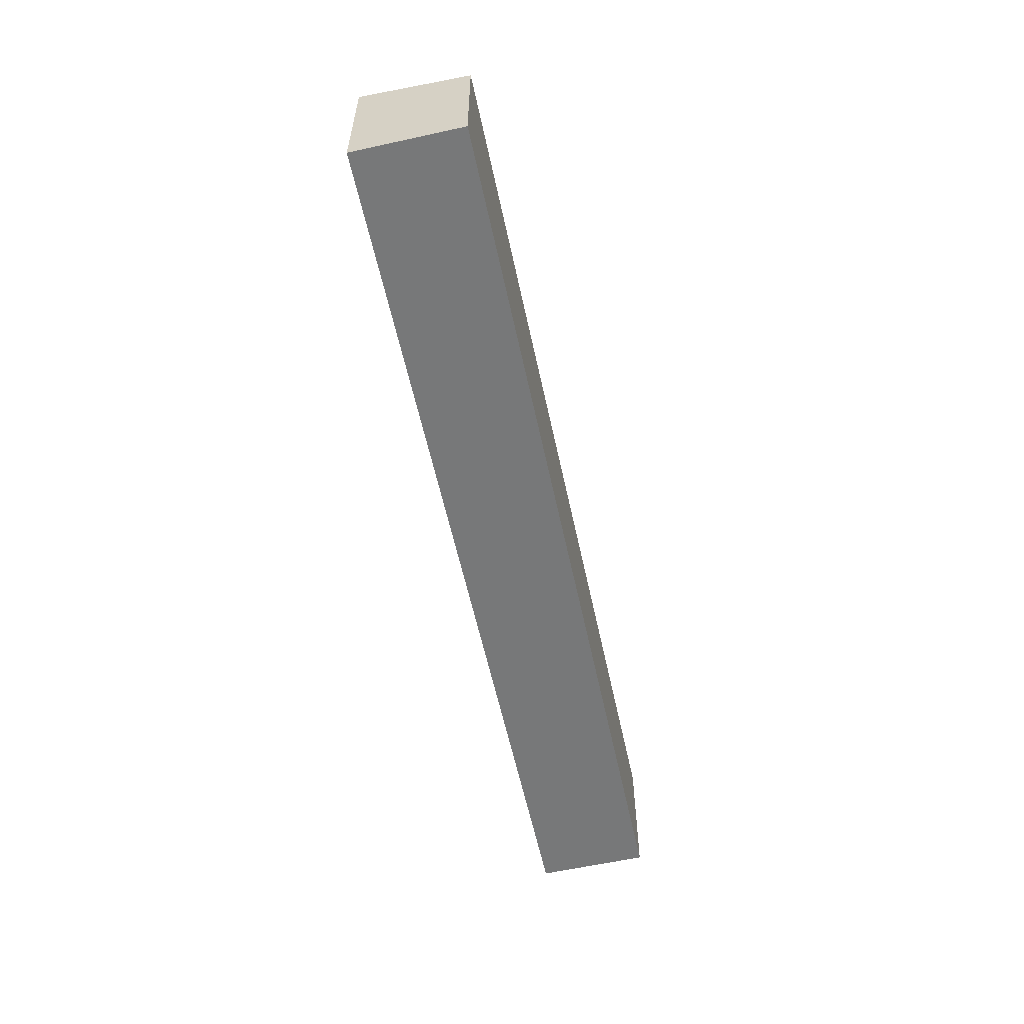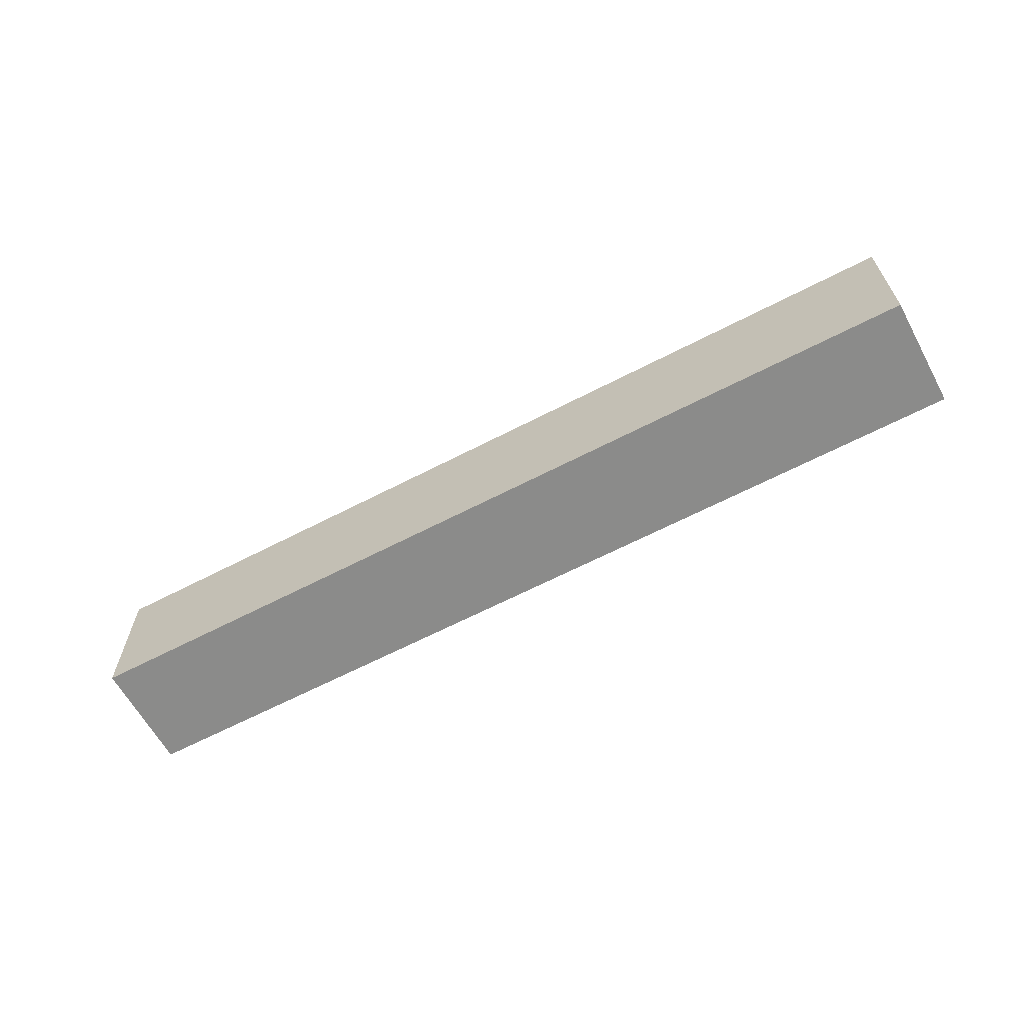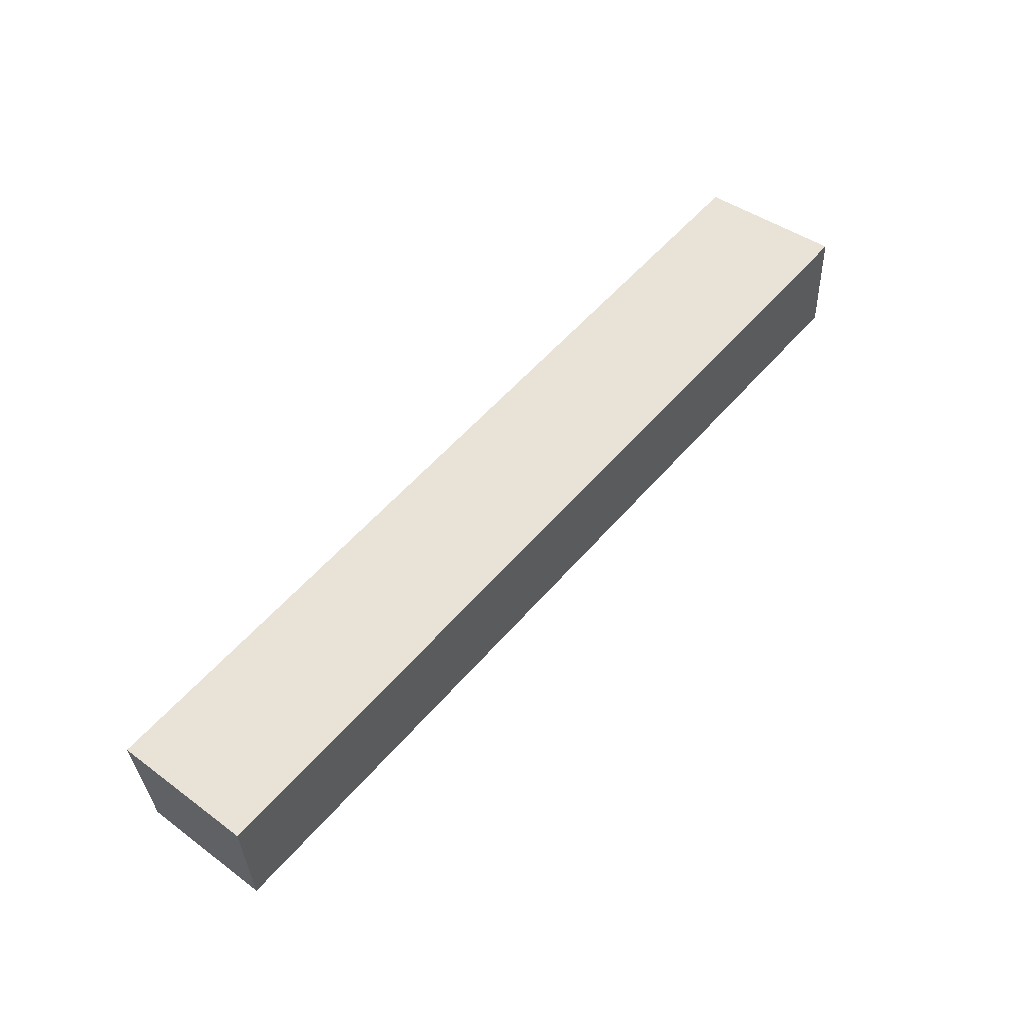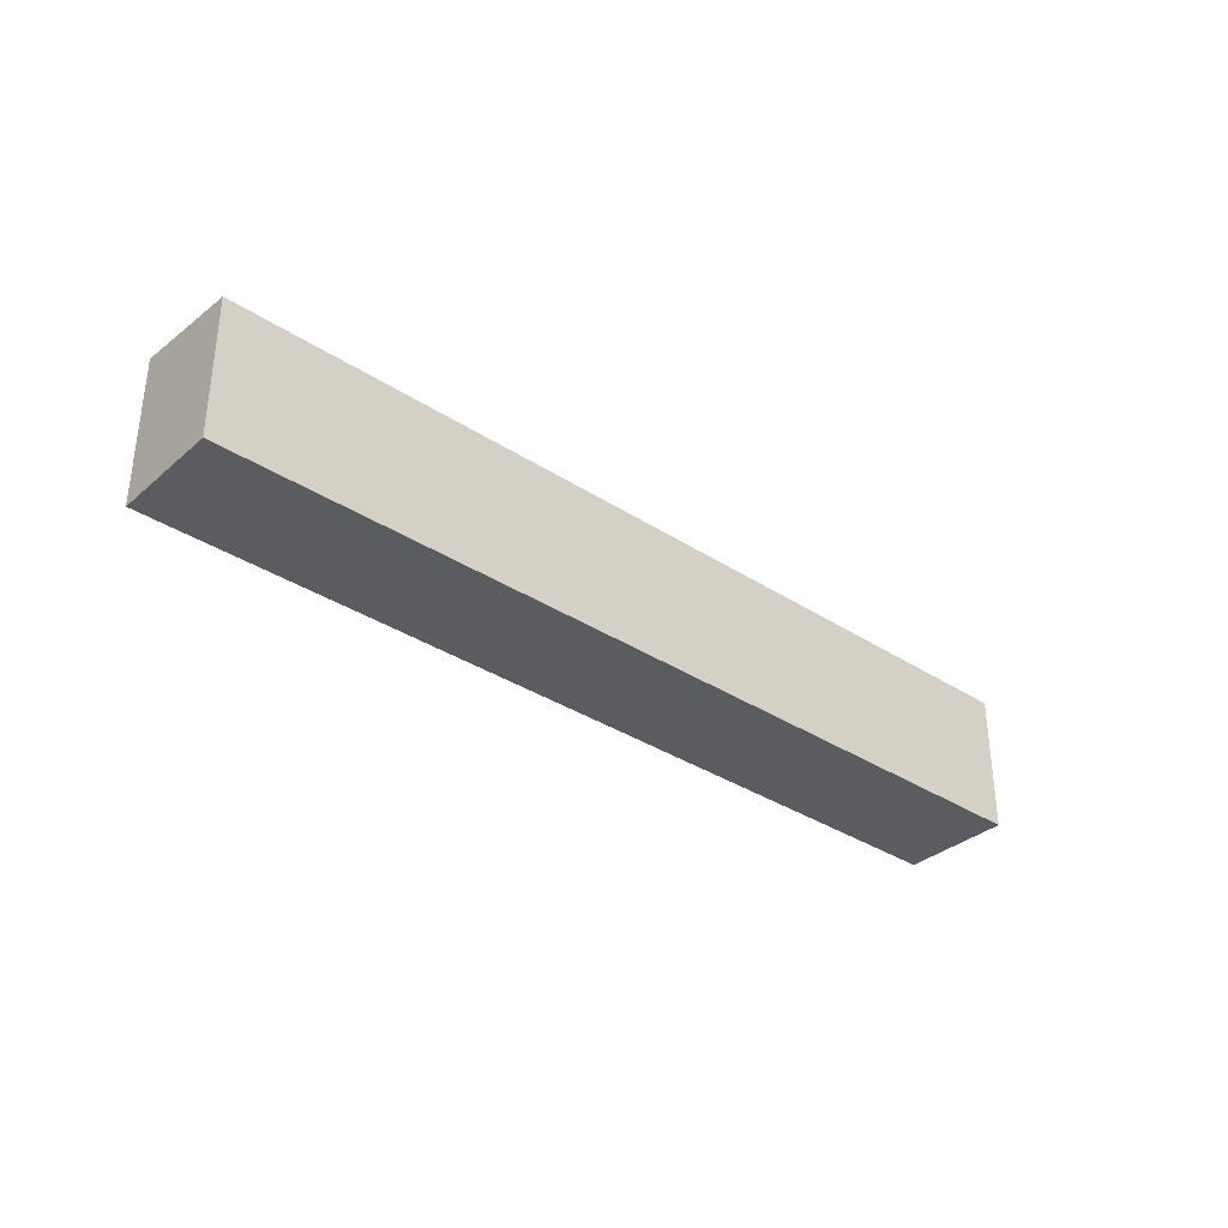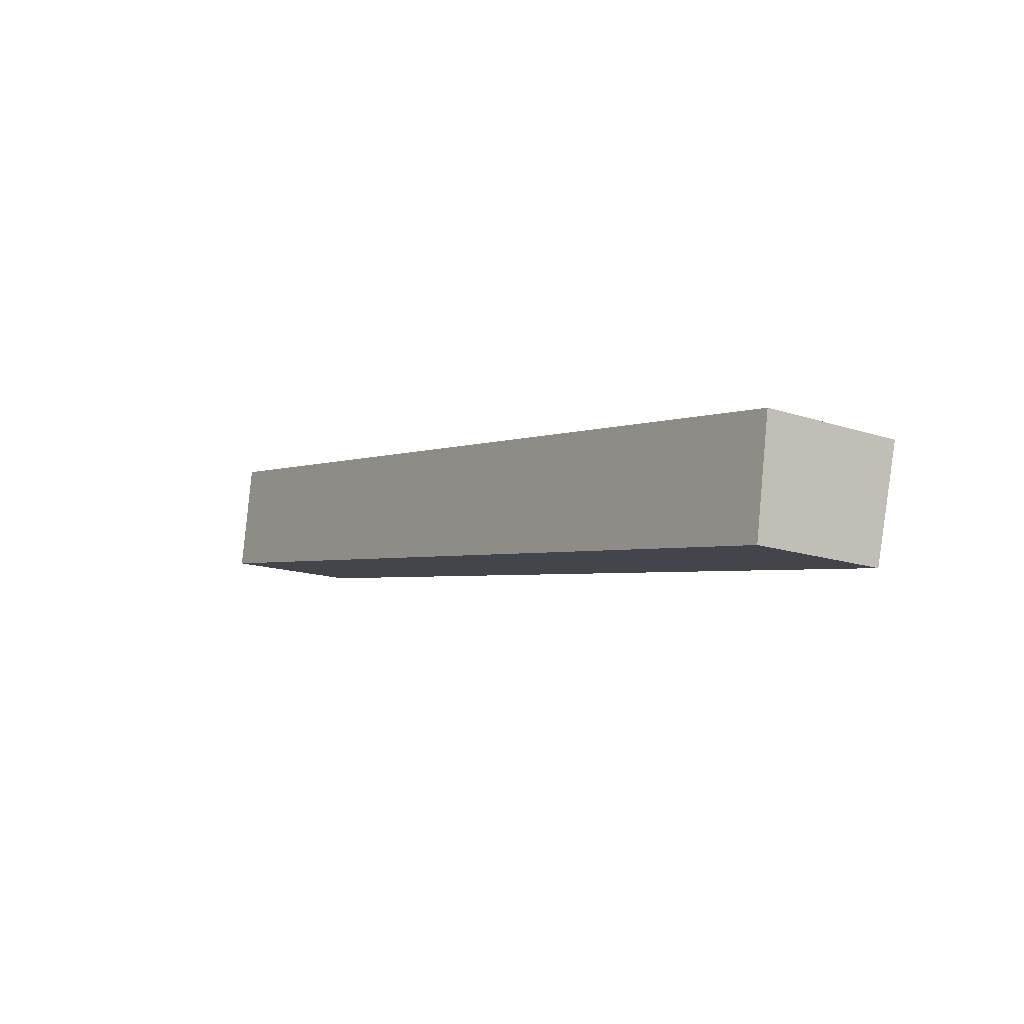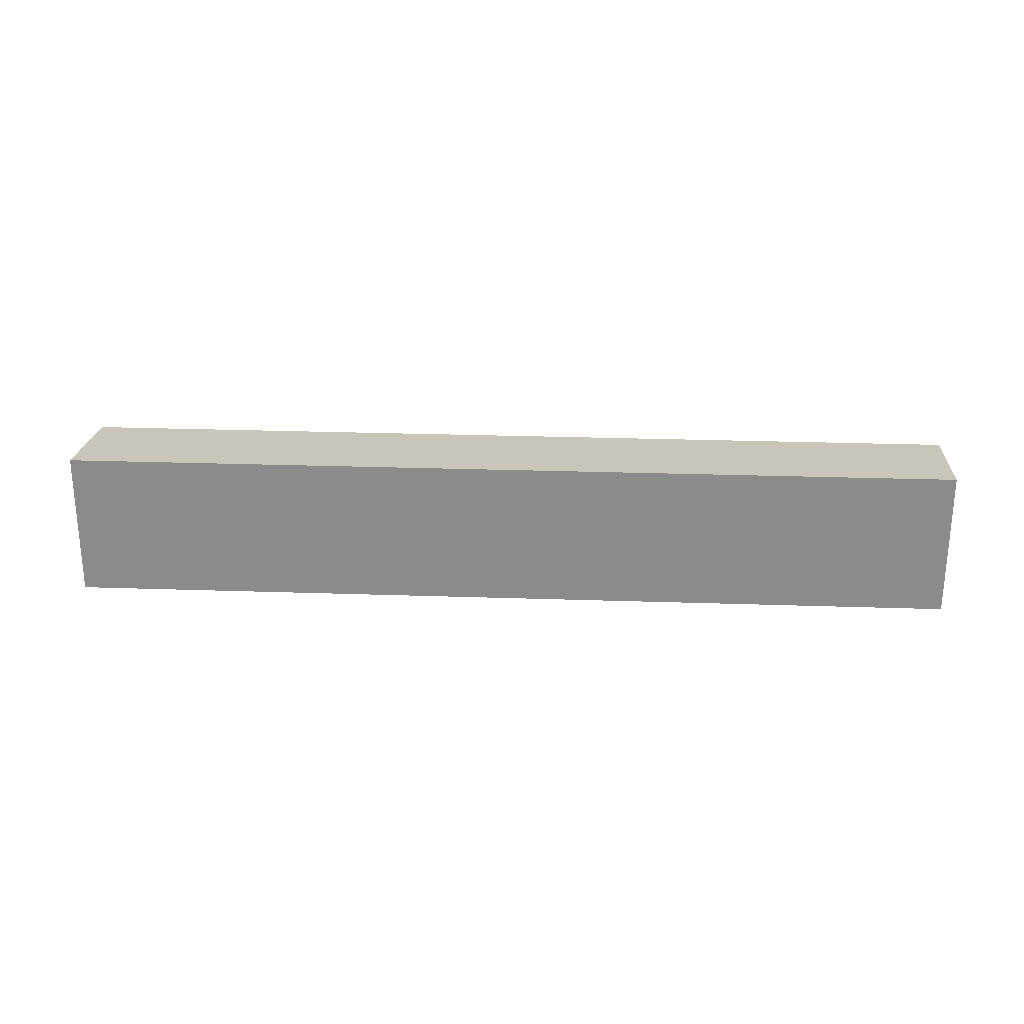
<metadata>
{"format":"obj","ext":"obj","renderer":"f3d","projection":"perspective","resolution":1024,"background":"white","views":[{"elev":-57.4,"azim":111.9,"up":"+Y"},{"elev":-63.7,"azim":37.6,"up":"+Y"},{"elev":43.2,"azim":130.9,"up":"+Z"},{"elev":-33.8,"azim":148.2,"up":"+Y"},{"elev":-14.9,"azim":54.2,"up":"+Z"},{"elev":25.6,"azim":13.0,"up":"+Y"}]}
</metadata>
<code>
v  0 6.454 3.952e-16
v  42.34 6.912 -2.102
v  41.52 6.456 -7.238
v  0.782 6.912 5.157
v  41.52 4.432e-16 -7.238
v  0 0 0
v  0.782 -3.158e-16 5.157
v  42.34 1.287e-16 -2.102
g defaultobject
f 1 2 3
f 2 1 4
f 5 1 3
f 1 5 6
f 1 7 4
f 7 1 6
f 7 2 4
f 2 7 8
f 8 3 2
f 3 8 5
f 8 6 5
f 6 8 7

</code>
